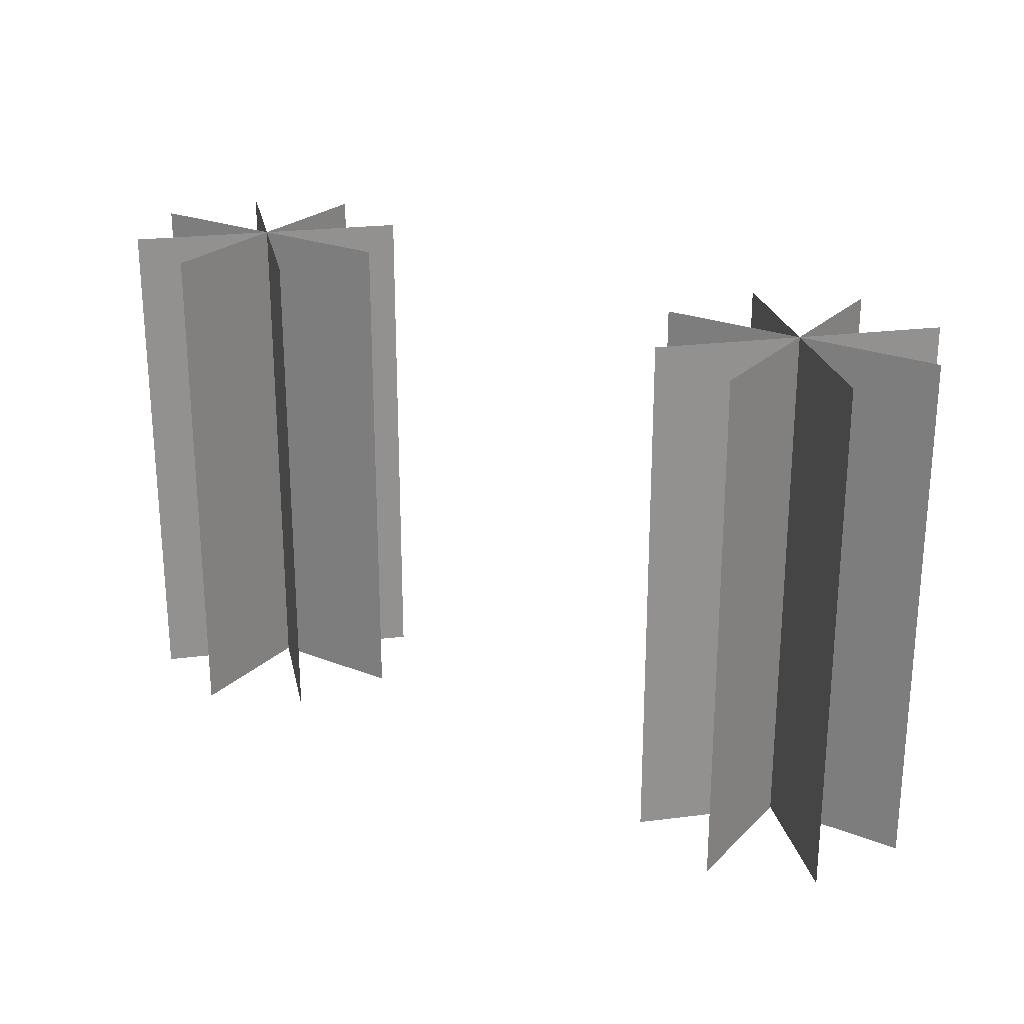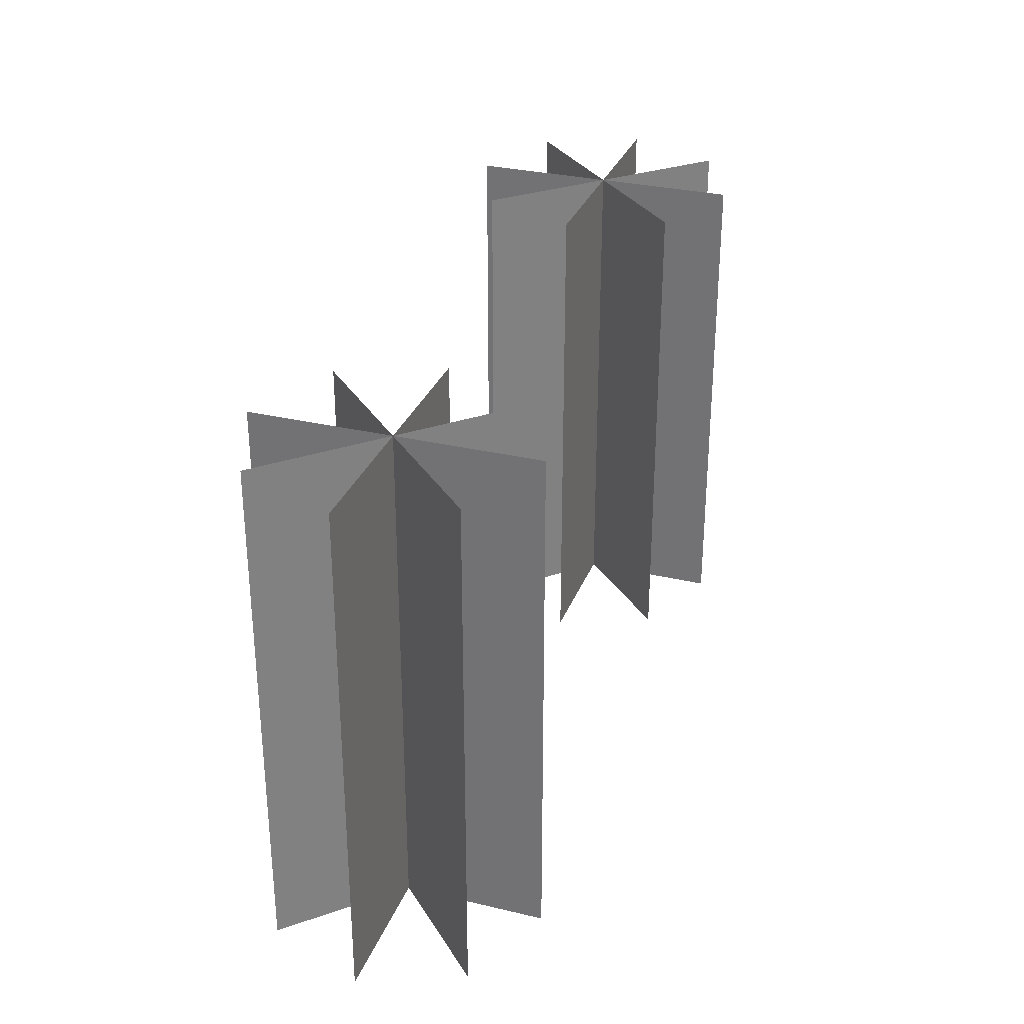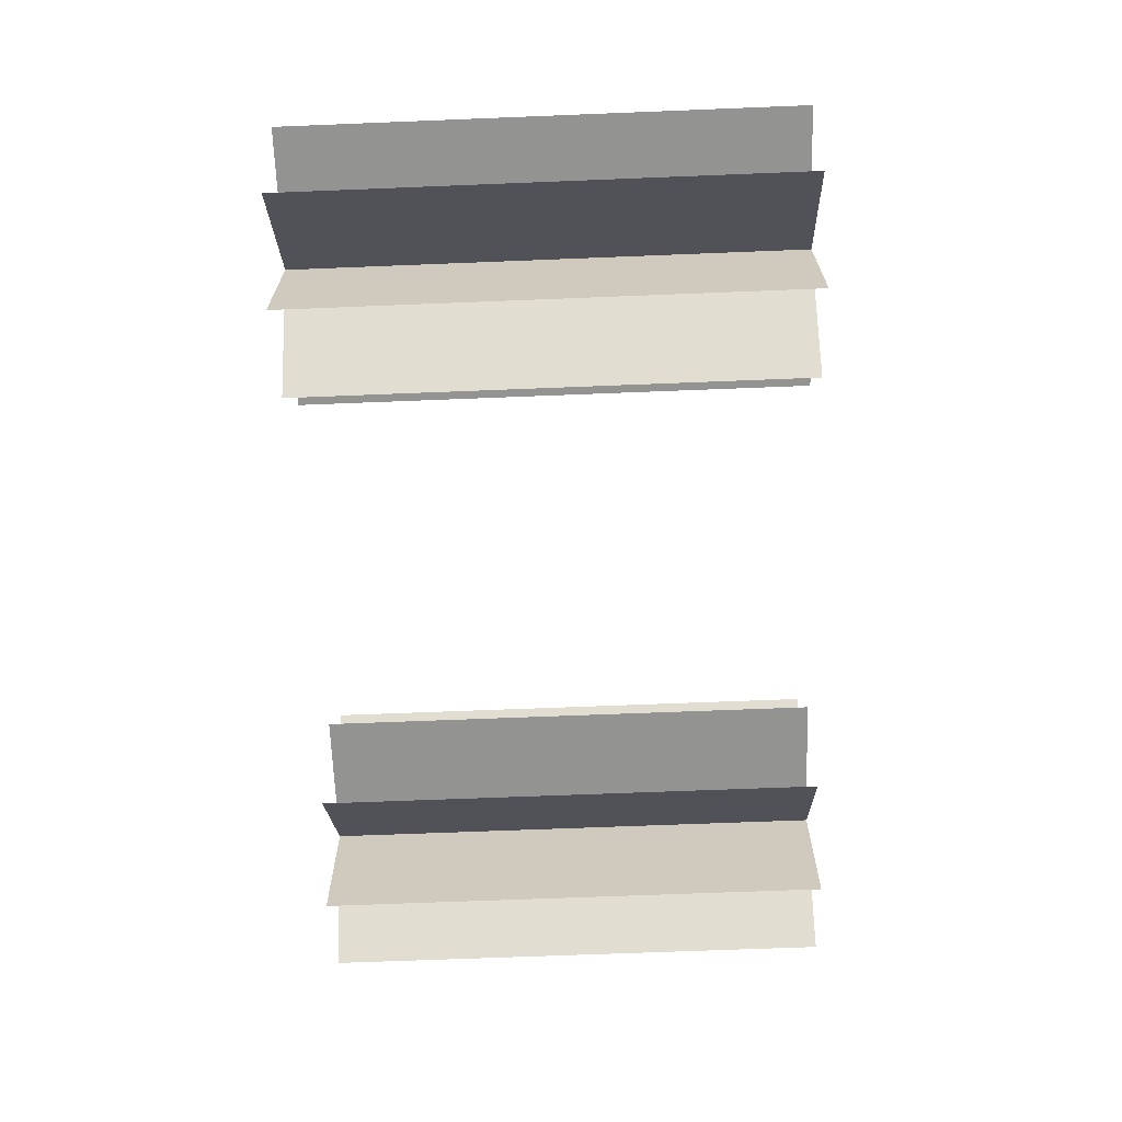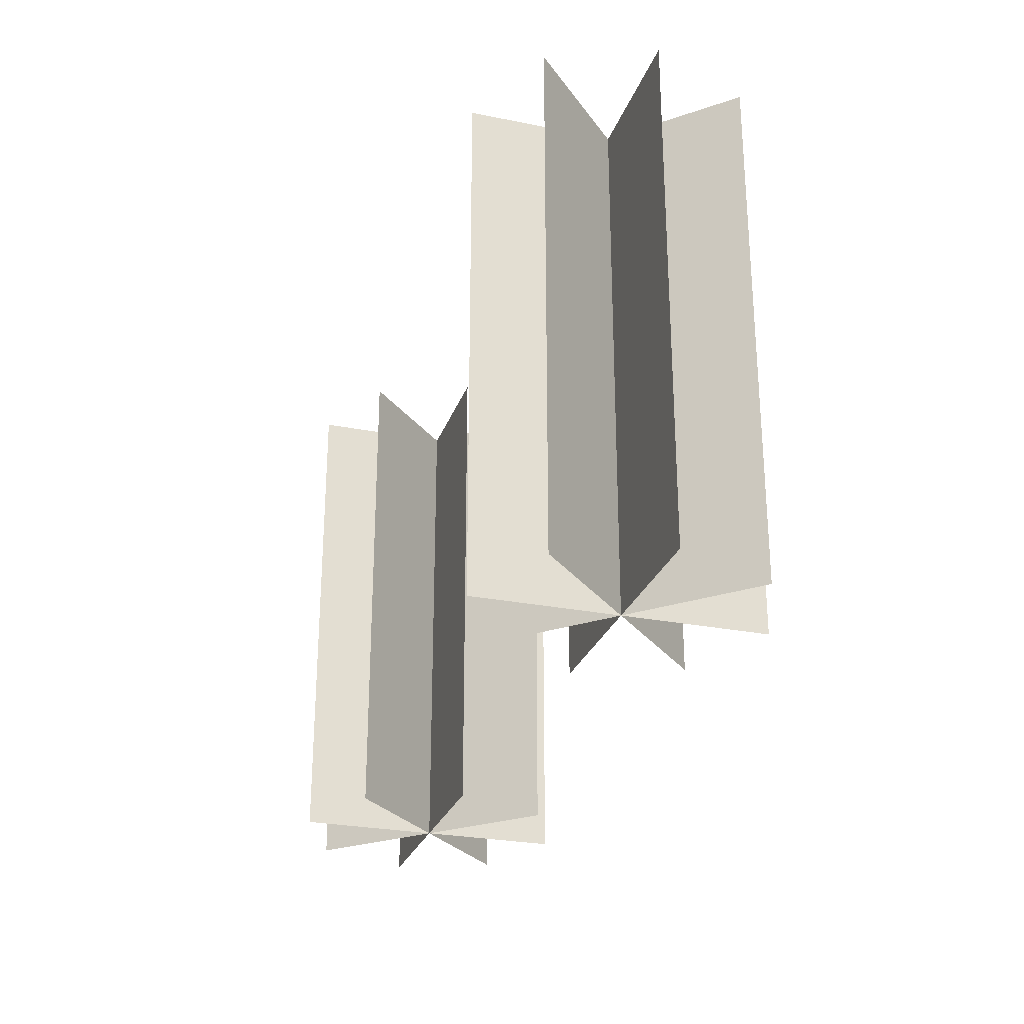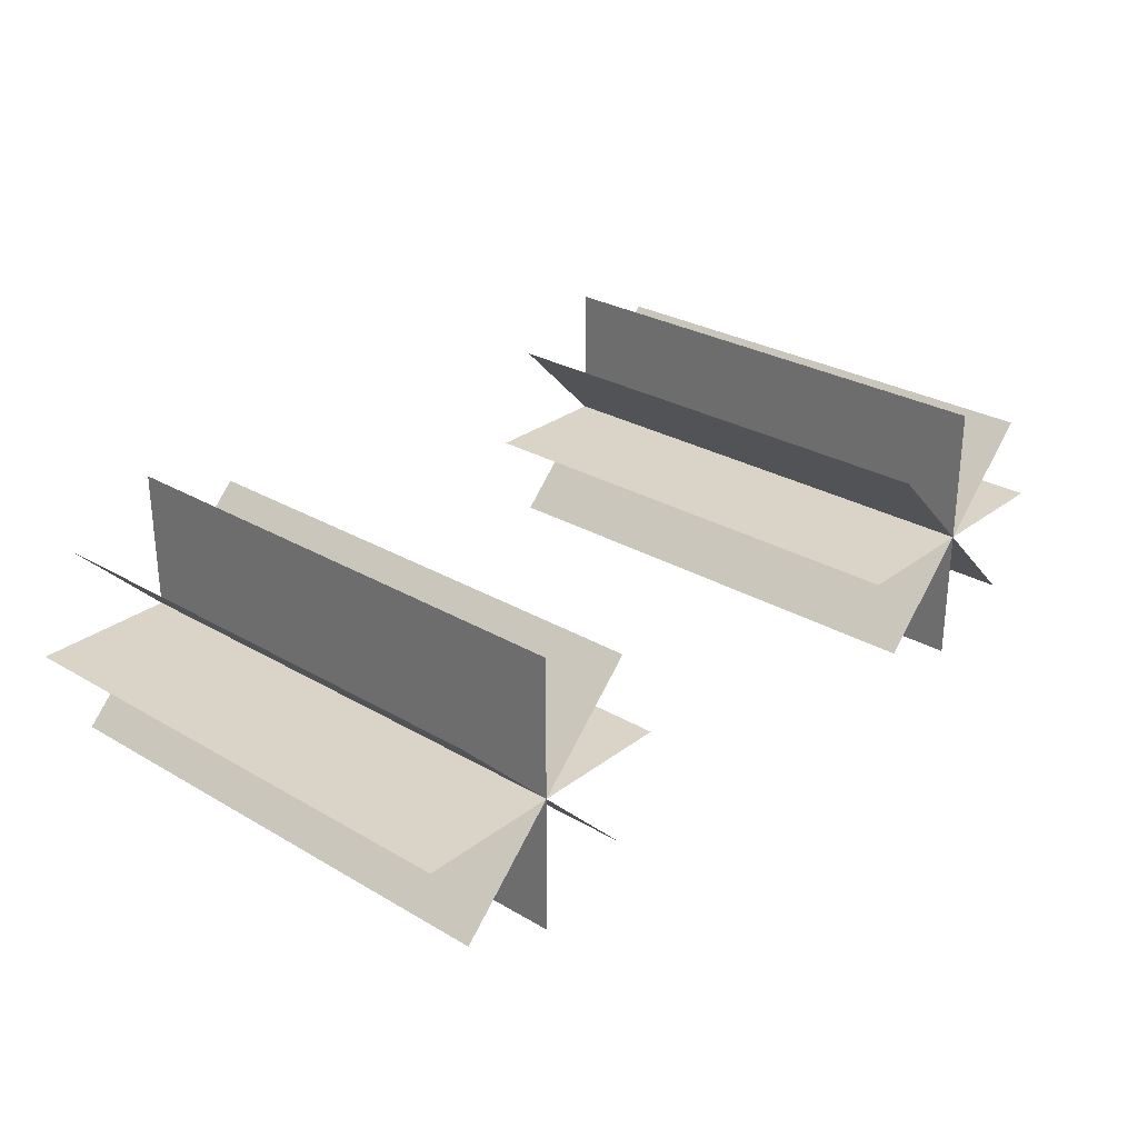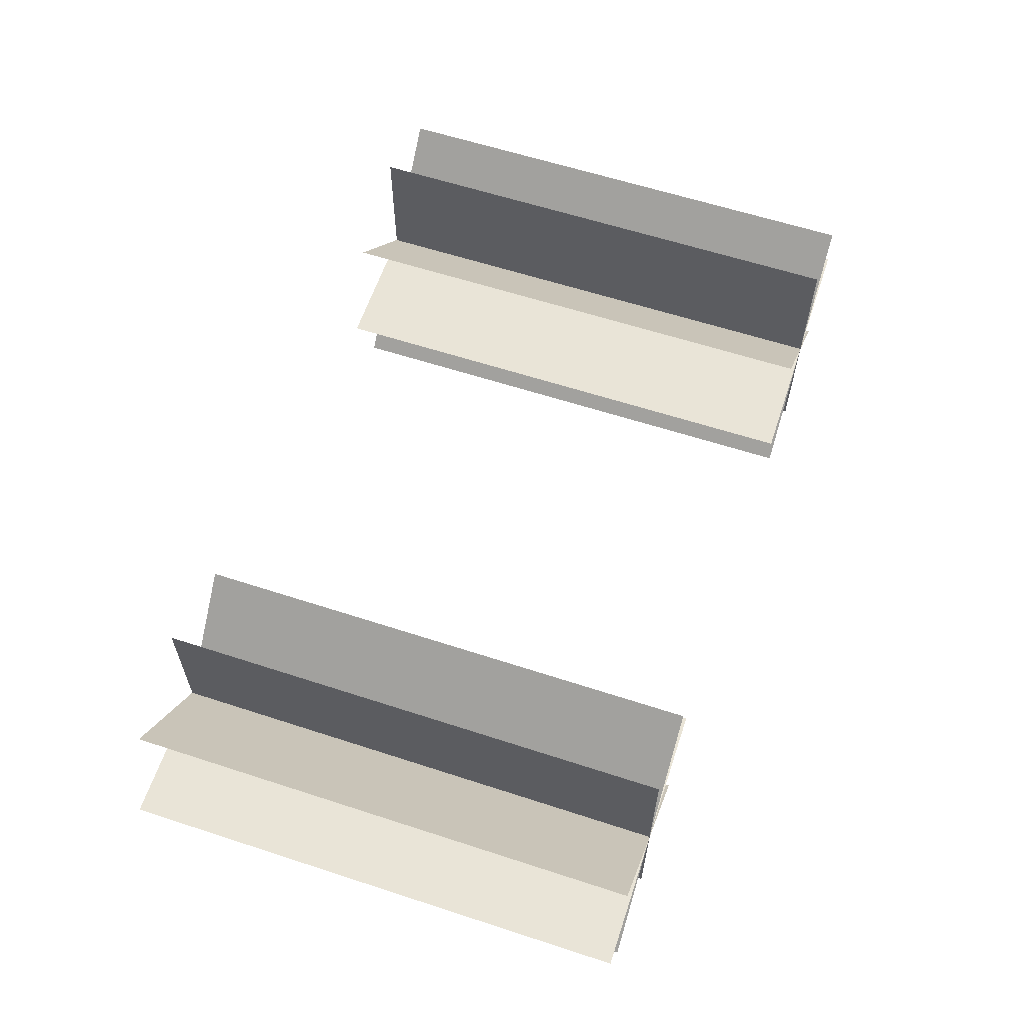
<metadata>
{"format":"obj","ext":"obj","renderer":"f3d","projection":"perspective","resolution":1024,"background":"white","views":[{"elev":24.1,"azim":33.2,"up":"+Z"},{"elev":30.7,"azim":-71.2,"up":"+Z"},{"elev":-66.7,"azim":92.3,"up":"+Y"},{"elev":-27.0,"azim":-107.2,"up":"+Z"},{"elev":28.4,"azim":-48.6,"up":"+Y"},{"elev":61.0,"azim":-71.6,"up":"+Y"}]}
</metadata>
<code>
g default
v -17.03 -14.88 -164.2
v -32.17 0.2572 -164.2
v -17.03 -14.88 -124.8
v -32.17 0.2572 -124.8
v -32.17 -14.88 -164.2
v -17.03 0.2572 -164.2
v -32.17 -14.88 -124.8
v -17.03 0.2572 -124.8
v -24.6 -18.01 -164.2
v -24.6 3.391 -164.2
v -24.6 -18.01 -124.8
v -24.6 3.391 -124.8
v -35.3 -7.309 -164.2
v -13.9 -7.309 -164.2
v -35.3 -7.309 -124.8
v -13.9 -7.309 -124.8
v 32.14 -14.88 -164.2
v 17.01 0.2572 -164.2
v 32.14 -14.88 -124.8
v 17.01 0.2572 -124.8
v 17.01 -14.88 -164.2
v 32.14 0.2572 -164.2
v 17.01 -14.88 -124.8
v 32.14 0.2572 -124.8
v 24.57 -18.01 -164.2
v 24.57 3.391 -164.2
v 24.57 -18.01 -124.8
v 24.57 3.391 -124.8
v 13.87 -7.309 -164.2
v 35.28 -7.309 -164.2
v 13.87 -7.309 -124.8
v 35.28 -7.309 -124.8
g h02_newfire hover02
f 1 3 2
f 2 3 4
f 5 7 6
f 6 7 8
f 9 11 10
f 10 11 12
f 13 15 14
f 14 15 16
f 17 19 18
f 18 19 20
f 21 23 22
f 22 23 24
f 25 27 26
f 26 27 28
f 29 31 30
f 30 31 32

</code>
